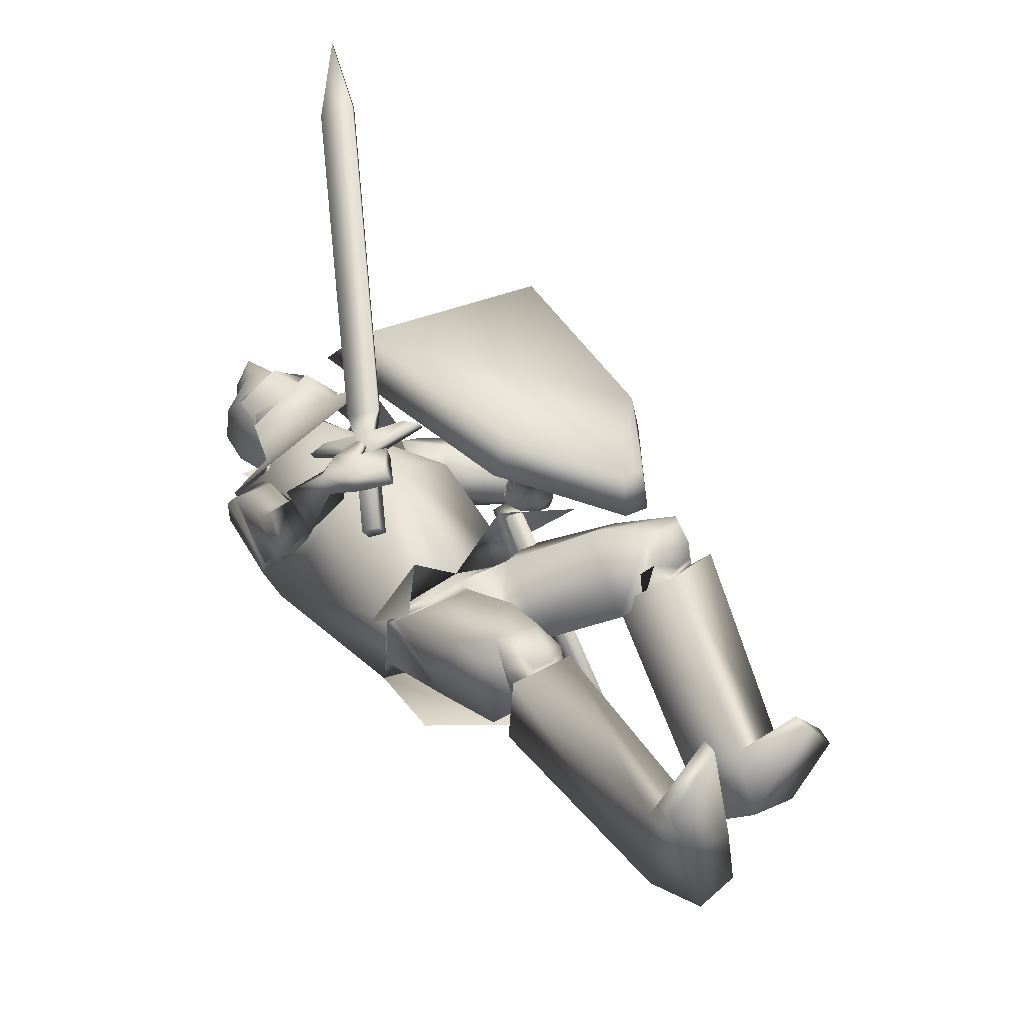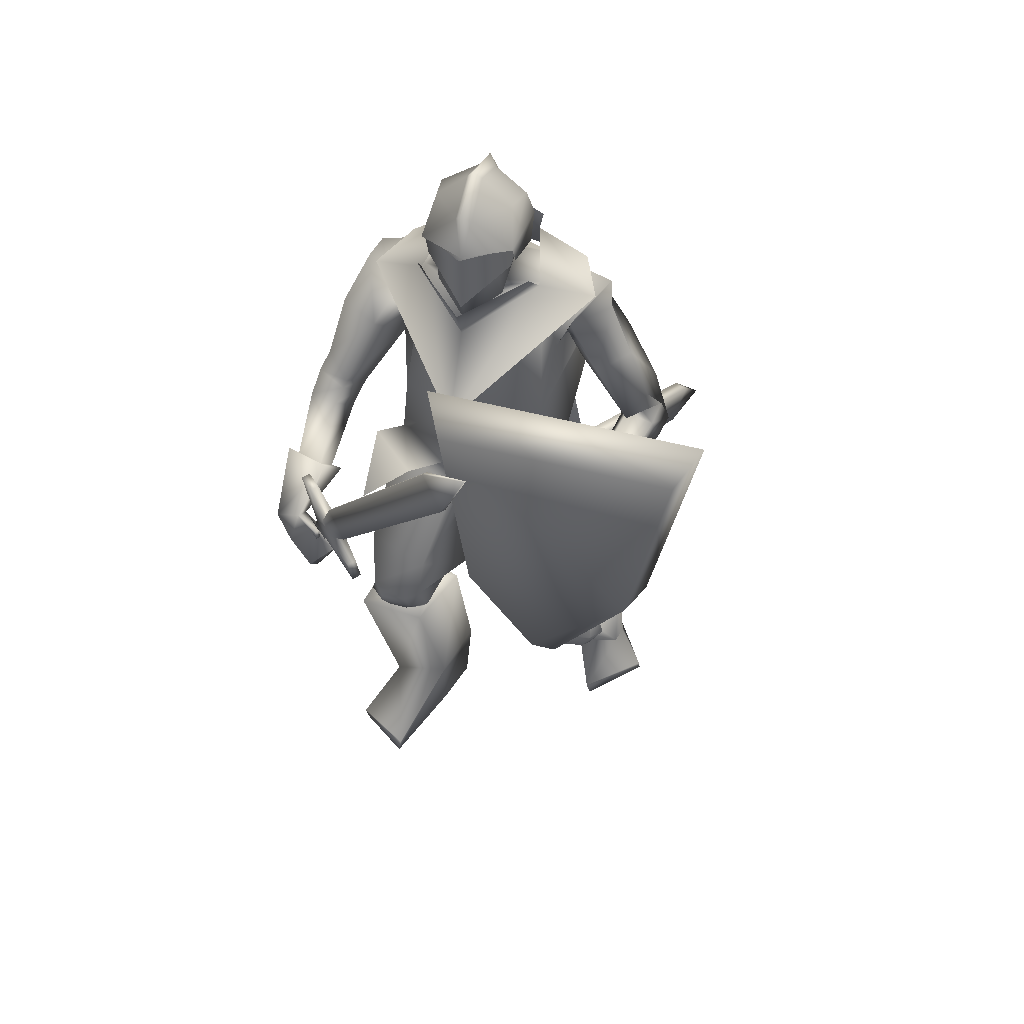
<metadata>
{"format":"obj","ext":"obj","renderer":"f3d","projection":"perspective","resolution":1024,"background":"white","views":[{"elev":30.1,"azim":-43.8,"up":"+Z"},{"elev":38.9,"azim":16.5,"up":"+Y"}]}
</metadata>
<code>
o Knight_Cube.008
v 0.4054 -0.2642 0.325
v 0.3812 -0.2685 0.3942
v 0.08947 -0.2449 0.408
v 0.05985 -0.2363 0.3414
v 0.5127 0.1435 0.4139
v 0.4733 0.09283 0.4731
v 0.06433 0.1259 0.4924
v 0.02821 0.1827 0.4368
v 0.1891 -0.4406 0.2915
v 0.1978 -0.4255 0.3641
v 0.2416 -0.429 0.3621
v 0.241 -0.4448 0.289
v -0.2214 -0.07037 0.4257
v -0.1035 -0.2227 0.5008
v -0.2103 -0.06788 0.4133
v -0.09239 -0.2203 0.4884
v -0.188 -0.07925 0.4311
v -0.1015 -0.191 0.4862
v -0.1991 -0.08174 0.4435
v -0.1126 -0.1935 0.4986
v -0.1701 -0.1295 0.4664
v -0.1521 -0.1528 0.4778
v -0.1527 -0.1256 0.4469
v -0.1347 -0.1489 0.4584
v -0.1697 -0.1486 0.427
v -0.1517 -0.1718 0.4385
v -0.1871 -0.1525 0.4465
v -0.1691 -0.1758 0.4579
v -0.2421 -0.2467 0.3416
v -0.2241 -0.27 0.353
v -0.2602 -0.2508 0.3619
v -0.2423 -0.2741 0.3733
v -0.1122 -0.1318 0.4949
v -0.1456 -0.08862 0.4736
v -0.117 -0.1329 0.5003
v -0.1505 -0.0897 0.479
v 0.1985 0.2831 0.8565
v 0.1618 0.3304 0.8332
v 0.1931 0.2819 0.8625
v 0.1564 0.3292 0.8392
v 0.2577 0.4102 0.9344
v 0.2557 0.4098 0.9367
v -0.009694 0.3258 0.2108
v 0.1202 0.3258 0.2108
v 0.05526 0.3332 0.103
v -0.01949 0.331 0.148
v 0.13 0.331 0.148
v 0.01918 0.3369 0.1181
v 0.09134 0.3369 0.1181
v 0.05526 0.3866 0.3227
v 0.05526 0.3964 0.1142
v -0.02897 0.3976 0.1589
v 0.1395 0.3976 0.1589
v 0.01918 0.4037 0.13
v 0.09134 0.4037 0.13
v 0.05526 0.4928 0.145
v -0.0216 0.4481 0.1839
v 0.1321 0.4481 0.1839
v 0.04083 0.4768 0.1604
v 0.06969 0.4768 0.1604
v 0.05526 0.5108 0.2479
v -0.01276 0.453 0.2373
v 0.1233 0.453 0.2373
v 0.04207 0.4949 0.2354
v 0.06845 0.4949 0.2354
v 0.05526 0.4657 0.3204
v -0.02588 0.3937 0.2863
v 0.1364 0.3937 0.2863
v 0.04122 0.4483 0.3002
v 0.0693 0.4483 0.3002
v 0.056 0.2889 0.326
v 0.05451 0.384 0.3292
v -0.01916 0.353 0.2705
v 0.1297 0.353 0.2705
v -0.02161 0.3941 0.2823
v 0.1321 0.3941 0.2823
v -0.0121 0.368 0.1932
v 0.1226 0.368 0.1932
v -0.0134 0.4091 0.1986
v 0.1239 0.4091 0.1986
v 0.1356 0.336 0.1119
v -0.02513 0.336 0.1119
v 0.05526 0.3353 0.09568
v 0.164 0.2814 0.2111
v -0.05346 0.2814 0.2111
v 0.05526 0.2347 0.3231
v 0.2185 0.278 0.08995
v -0.108 0.2781 0.08996
v 0.2594 0.2602 0.185
v -0.1489 0.2602 0.185
v 0.05526 0.2476 0.006556
v 0.1599 0.3237 0.2661
v -0.04385 0.3262 0.2649
v 0.05708 0.2867 0.3541
v 0.05526 0.09796 0.3998
v 0.1493 0.3802 0.1351
v -0.03877 0.3802 0.1351
v 0.05526 0.4093 0.1134
v 0.1963 0.1403 0.1316
v -0.09204 0.1651 0.1463
v 0.2353 0.1862 0.02933
v -0.1418 0.1936 0.04994
v 0.2832 0.2244 0.1549
v -0.1672 0.2601 0.1681
v 0.215 0.1923 0.1872
v -0.09189 0.2408 0.1942
v 0.2398 -0.1262 0.3287
v -0.183 -0.1552 0.4714
v 0.2397 -0.1296 0.3225
v -0.1795 -0.1554 0.4632
v 0.2282 -0.1302 0.3295
v -0.1822 -0.1705 0.4702
v 0.228 -0.1332 0.3236
v -0.1786 -0.1707 0.4627
v 0.249 -0.1345 0.338
v -0.193 -0.1689 0.4317
v 0.2597 -0.1873 0.3514
v -0.2384 -0.2221 0.4203
v 0.2727 -0.1674 0.3687
v -0.2437 -0.2056 0.4455
v 0.25 -0.1284 0.3531
v -0.2008 -0.167 0.4536
v 0.27 -0.09093 0.2198
v -0.1977 -0.1022 0.3362
v 0.3194 -0.1182 0.2148
v -0.2512 -0.1079 0.3186
v 0.3305 -0.07635 0.2433
v -0.2533 -0.07151 0.3555
v 0.284 -0.06504 0.2457
v -0.2073 -0.07879 0.3661
v 0.201 -0.1775 0.1124
v -0.1525 -0.2075 0.1137
v 0.09063 -0.1707 0.08067
v -0.05611 -0.167 0.09078
v 0.3331 -0.003456 0.06594
v -0.2208 0.01672 0.1834
v 0.321 -0.02603 0.06566
v -0.1926 0.00634 0.1993
v 0.3469 -0.06595 0.09381
v -0.2352 -0.02606 0.2129
v 0.3145 -0.04835 0.09742
v -0.2002 -0.02269 0.2247
v 0.3539 -0.05414 0.07343
v -0.2338 -0.008651 0.1956
v 0.3158 -0.03675 0.08145
v -0.1945 -0.00847 0.2122
v 0.2187 0.08182 0.1158
v -0.1038 0.1118 0.1717
v 0.2902 0.1175 0.04229
v -0.1914 0.1189 0.1078
v 0.3242 0.1434 0.171
v -0.1989 0.192 0.2217
v 0.2675 0.1045 0.1895
v -0.1373 0.1616 0.2404
v 0.2579 -0.1365 0.326
v -0.2164 -0.1467 0.429
v 0.2994 -0.1664 0.3203
v -0.2697 -0.1805 0.4104
v 0.3107 -0.1401 0.3344
v -0.2712 -0.16 0.4351
v 0.2653 -0.1262 0.3422
v -0.2237 -0.1405 0.4507
v 0.2355 -0.09878 0.3161
v -0.1479 -0.1978 0.4427
v 0.1994 -0.1699 0.3287
v -0.197 -0.2614 0.435
v 0.2305 -0.09278 0.3348
v -0.1539 -0.1953 0.4618
v 0.2039 -0.1561 0.353
v -0.2036 -0.2459 0.4577
v 0.3177 -0.8322 -0.06355
v -0.2346 -0.9492 0.13
v 0.2317 -0.848 0.02555
v -0.1377 -0.9492 0.2086
v 0.2266 -0.8223 0.03407
v -0.1323 -0.9224 0.212
v 0.3193 -0.8064 -0.04709
v -0.2349 -0.9211 0.142
v 0.2432 -0.6425 -0.1725
v -0.1653 -0.8495 -0.09789
v 0.1482 -0.6459 -0.1359
v -0.06537 -0.8395 -0.07929
v 0.274 -0.7472 -0.07725
v -0.1856 -0.8579 0.05656
v 0.1779 -0.7346 -0.06626
v -0.08772 -0.8515 0.04315
v 0.2665 -0.4213 0.09209
v -0.1764 -0.5216 0.03577
v 0.141 -0.4726 0.1409
v -0.04205 -0.5418 0.08381
v 0.3224 -0.5283 0.1954
v -0.2102 -0.5681 0.184
v 0.2034 -0.5509 0.2093
v -0.08882 -0.5796 0.1891
v 0.2109 -0.6906 -0.2403
v -0.1502 -0.948 -0.09715
v 0.1381 -0.7016 -0.2169
v -0.07573 -0.951 -0.07676
v 0.1603 -0.7977 -0.1592
v -0.09382 -0.9508 0.0243
v 0.2525 -0.808 -0.1658
v -0.1863 -0.948 0.0328
v 0.2716 -0.4935 0.266
v -0.1542 -0.5033 0.2219
v 0.2263 -0.501 0.2659
v -0.1087 -0.5092 0.2186
v 0.2666 -0.5264 0.2076
v -0.1537 -0.5598 0.1855
v 0.232 -0.5321 0.2075
v -0.1189 -0.5643 0.183
v 0.2205 -0.5224 0.2332
v -0.1052 -0.5434 0.1992
v 0.2782 -0.5126 0.2329
v -0.1631 -0.5359 0.2029
v 0.2464 -0.4332 0.1461
v -0.149 -0.5063 0.08553
v 0.1607 -0.464 0.1685
v -0.05887 -0.5215 0.1068
v 0.2997 -0.4936 0.2159
v -0.1881 -0.5275 0.1824
v 0.1854 -0.5158 0.2228
v -0.0724 -0.5419 0.1819
v 0.2402 -0.4491 0.1197
v -0.1448 -0.5327 0.06892
v 0.171 -0.476 0.1389
v -0.07172 -0.5462 0.08804
v 0.2036 -0.5312 0.1859
v -0.0936 -0.5732 0.1596
v 0.284 -0.5168 0.1841
v -0.1745 -0.5627 0.1631
v 0.2612 -0.4423 0.07162
v -0.1632 -0.4695 0.03184
v 0.1293 -0.4878 0.1255
v -0.0237 -0.4979 0.08339
v 0.2657 -0.3417 0.2034
v -0.183 -0.3931 0.1777
v 0.1591 -0.3811 0.2429
v -0.06991 -0.4172 0.2109
v 0.2474 -0.4837 0.1191
v -0.1407 -0.5143 0.07232
v 0.1704 -0.5062 0.1454
v -0.06022 -0.5257 0.095
v 0.1983 -0.4885 0.2666
v -0.08209 -0.4974 0.2093
v 0.2876 -0.4711 0.2641
v -0.1721 -0.4847 0.2122
v 0.02487 -0.2333 -0.08759
v 0.1677 -0.2756 -0.02288
v -0.1051 -0.2756 -0.03515
v 0.02545 -0.2972 -0.03565
v 0.08048 -0.3454 0.03423
v -0.008411 -0.339 0.01145
v 0.02057 -0.2628 0.1015
v 0.0832 -0.2458 0.1571
v -0.02423 -0.259 0.1481
v 0.1272 -0.111 -0.07073
v -0.08384 -0.09272 -0.06085
v 0.02391 -0.07477 -0.05698
v 0.1556 -0.1407 0.04389
v -0.1194 -0.1311 0.05918
v 0.01648 -0.1818 0.1106
v 0.2518 -0.08914 0.216
v -0.1795 -0.1066 0.3351
v 0.3285 -0.1312 0.2079
v -0.2626 -0.115 0.3076
v 0.2734 -0.04906 0.2559
v -0.1942 -0.07023 0.3812
v 0.3488 -0.06714 0.2512
v -0.2688 -0.058 0.3633
v 0.2989 -0.02056 0.0916
v -0.1756 -0.002009 0.2281
v 0.3793 -0.05696 0.07438
v -0.2583 -0.00209 0.1929
v 0.3748 0.01133 0.1264
v -0.2407 0.05237 0.2575
v 0.3207 0.01946 0.1334
v -0.1908 0.03394 0.276
v 0.2961 -0.03922 0.1162
v -0.1841 -0.02492 0.2472
v 0.3673 -0.08021 0.1109
v -0.2622 -0.03494 0.2233
v 0.3172 -0.000871 0.1564
v -0.1989 0.009606 0.2932
v 0.3663 -0.01447 0.1577
v -0.2489 0.015 0.2853
v 0.2881 -0.01899 0.1084
v -0.167 0.01722 0.2176
v 0.3476 0.02576 0.05852
v -0.2383 0.04135 0.169
v 0.3192 -0.009319 0.1638
v -0.1862 0.04771 0.2708
v 0.3521 0.04018 0.1455
v -0.2252 0.08748 0.2431
v 0.2626 -0.2416 0.1931
v -0.1989 -0.2938 0.1832
v 0.1425 -0.1616 0.1993
v -0.09577 -0.1945 0.2022
v 0.2313 -0.1442 0.1089
v -0.1886 -0.1805 0.1153
v 0.0218 -0.1235 -0.0996
v 0.01637 -0.1805 0.1291
v 0.1455 -0.1271 -0.0909
v -0.1035 -0.1078 -0.0811
v 0.1724 -0.1752 0.08465
v -0.138 -0.1655 0.101
v 0.1651 -0.2566 -0.1083
v -0.1241 -0.2455 -0.1091
v 0.02228 -0.3415 -0.1299
v 0.1623 0.277 0.1913
v -0.05174 0.277 0.1913
v 0.172 0.0142 0.22
v -0.08143 0.03477 0.2319
v 0.1574 0.2799 0.09921
v -0.04693 0.2799 0.09921
v 0.2229 0.1209 -0.01941
v -0.1364 0.15 -0.002611
v 0.05526 0.2682 0.2675
v 0.04735 0.02423 0.2702
v 0.05526 0.281 0.05076
v 0.0468 0.187 -0.02395
v 0.2312 0.225 0.1996
v -0.1243 0.2562 0.1861
v 0.1795 0.1169 0.152
v -0.07411 0.1449 0.1666
v 0.2712 0.252 0.1162
v -0.1576 0.2696 0.1241
v 0.2414 0.1786 0.01494
v -0.1501 0.1849 0.0386
v 0.05526 0.3128 0.1181
v 0.1048 0.3348 0.1782
v 0.005694 0.3348 0.1782
v 0.05526 0.3984 0.1261
v 0.1246 0.3647 0.1906
v -0.01412 0.3647 0.1906
v 0.1267 0.444 0.1892
v -0.0162 0.444 0.1892
v 0.05526 0.4801 0.1904
v 0.1039 0.2973 0.2328
v 0.006623 0.2973 0.2328
v 0.05526 0.2828 0.2529
v 0.1052 0.4054 0.2915
v 0.005284 0.4054 0.2915
v 0.05526 0.417 0.3079
v 0.113 0.293 0.2677
v -0.002445 0.3046 0.2698
v 0.05526 0.2575 0.3106
v 0.2983 -0.3058 -0.3803
v 0.3219 -0.3105 -0.3734
v 0.3018 -0.3812 -0.3524
v 0.2782 -0.3765 -0.3593
v 0.1777 -0.1087 0.1692
v 0.2013 -0.1134 0.1761
v 0.1813 -0.1841 0.197
v 0.1576 -0.1794 0.1902
v 0.3262 -0.3798 -0.4671
f 5 8 7
f 5 7 6
f 1 5 6
f 1 6 2
f 2 6 7
f 2 7 3
f 3 7 8
f 3 8 4
f 5 1 4
f 5 4 8
f 3 4 9
f 3 9 10
f 4 1 12
f 4 12 9
f 1 2 11
f 1 11 12
f 2 3 10
f 2 10 11
f 12 11 10
f 12 10 9
f 15 13 19
f 15 19 17
f 20 14 16
f 20 16 18
f 13 15 25
f 13 25 27
f 26 16 14
f 26 14 28
f 19 13 27
f 19 27 21
f 28 14 20
f 28 20 22
f 23 25 15
f 23 15 17
f 16 26 24
f 16 24 18
f 21 23 17
f 21 17 19
f 18 24 22
f 18 22 20
f 31 27 25
f 31 25 29
f 26 28 32
f 26 32 30
f 25 26 30
f 25 30 29
f 29 30 32
f 29 32 31
f 27 31 32
f 27 32 28
f 21 27 28
f 21 28 22
f 23 24 26
f 23 26 25
f 24 23 34
f 24 34 33
f 21 22 35
f 21 35 36
f 22 24 33
f 22 33 35
f 23 21 36
f 23 36 34
f 33 34 38
f 33 38 37
f 36 35 39
f 36 39 40
f 35 33 37
f 35 37 39
f 34 36 40
f 34 40 38
f 37 38 41
f 39 42 40
f 42 41 38
f 42 38 40
f 42 39 37
f 42 37 41
f 43 67 52
f 43 52 46
f 53 68 44
f 53 44 47
f 48 54 51
f 48 51 45
f 51 55 49
f 51 49 45
f 46 52 54
f 46 54 48
f 55 53 47
f 55 47 49
f 57 52 67
f 57 67 62
f 68 53 58
f 68 58 63
f 50 66 69
f 50 69 67
f 70 66 50
f 70 50 68
f 54 59 56
f 54 56 51
f 56 60 55
f 56 55 51
f 52 57 59
f 52 59 54
f 60 58 53
f 60 53 55
f 59 64 61
f 59 61 56
f 61 65 60
f 61 60 56
f 57 62 64
f 57 64 59
f 65 63 58
f 65 58 60
f 64 69 66
f 64 66 61
f 66 70 65
f 66 65 61
f 62 67 69
f 62 69 64
f 70 68 63
f 70 63 65
f 73 71 72
f 73 72 75
f 72 71 74
f 72 74 76
f 75 79 77
f 75 77 73
f 78 80 76
f 78 76 74
f 81 84 89
f 81 89 87
f 90 85 82
f 90 82 88
f 81 87 91
f 81 91 83
f 91 88 82
f 91 82 83
f 86 84 92
f 86 92 94
f 93 85 86
f 93 86 94
f 84 86 95
f 84 95 89
f 95 86 85
f 95 85 90
f 81 83 98
f 81 98 96
f 98 83 82
f 98 82 97
f 327 101 99
f 327 99 323
f 100 102 328
f 100 328 324
f 323 99 105
f 323 105 321
f 106 100 324
f 106 324 322
f 325 321 105
f 325 105 103
f 106 322 326
f 106 326 104
f 327 325 103
f 327 103 101
f 104 326 328
f 104 328 102
f 149 147 99
f 149 99 101
f 100 148 150
f 100 150 102
f 147 153 105
f 147 105 99
f 106 154 148
f 106 148 100
f 151 149 101
f 151 101 103
f 102 150 152
f 102 152 104
f 153 151 103
f 153 103 105
f 104 152 154
f 104 154 106
f 320 315 302
f 320 302 300
f 303 316 320
f 303 320 300
f 315 311 304
f 315 304 302
f 305 312 316
f 305 316 303
f 318 301 304
f 318 304 311
f 305 301 318
f 305 318 312
f 302 256 258
f 302 258 300
f 258 257 303
f 258 303 300
f 304 259 256
f 304 256 302
f 257 260 305
f 257 305 303
f 304 133 259
f 260 134 305
f 304 301 261
f 304 261 133
f 261 301 305
f 261 305 134
f 308 300 302
f 308 302 306
f 303 300 308
f 303 308 307
f 304 301 296
f 304 296 298
f 297 301 305
f 297 305 299
f 109 113 111
f 109 111 107
f 112 114 110
f 112 110 108
f 161 155 109
f 161 109 107
f 110 156 162
f 110 162 108
f 121 161 107
f 121 107 111
f 108 162 122
f 108 122 112
f 155 115 113
f 155 113 109
f 114 116 156
f 114 156 110
f 115 121 111
f 115 111 113
f 112 122 116
f 112 116 114
f 117 165 163
f 117 163 115
f 164 166 118
f 164 118 116
f 157 117 115
f 157 115 155
f 116 118 158
f 116 158 156
f 115 163 167
f 115 167 121
f 168 164 116
f 168 116 122
f 119 169 165
f 119 165 117
f 166 170 120
f 166 120 118
f 159 119 117
f 159 117 157
f 118 120 160
f 118 160 158
f 121 167 169
f 121 169 119
f 170 168 122
f 170 122 120
f 161 121 119
f 161 119 159
f 120 122 162
f 120 162 160
f 266 262 155
f 266 155 161
f 156 263 267
f 156 267 162
f 125 264 262
f 125 262 123
f 263 265 126
f 263 126 124
f 280 125 123
f 280 123 278
f 124 126 281
f 124 281 279
f 123 262 266
f 123 266 129
f 267 263 124
f 267 124 130
f 278 123 129
f 278 129 282
f 130 124 279
f 130 279 283
f 127 268 264
f 127 264 125
f 265 269 128
f 265 128 126
f 284 127 125
f 284 125 280
f 126 128 285
f 126 285 281
f 129 266 268
f 129 268 127
f 269 267 130
f 269 130 128
f 282 129 127
f 282 127 284
f 128 130 283
f 128 283 285
f 248 131 235
f 248 235 231
f 236 132 249
f 236 249 232
f 259 131 248
f 259 248 256
f 249 132 260
f 249 260 257
f 259 133 254
f 259 254 131
f 255 134 260
f 255 260 132
f 254 237 235
f 254 235 131
f 236 238 255
f 236 255 132
f 261 253 254
f 261 254 133
f 255 253 261
f 255 261 134
f 143 139 141
f 143 141 145
f 142 140 144
f 142 144 146
f 135 143 145
f 135 145 137
f 146 144 136
f 146 136 138
f 286 288 135
f 286 135 137
f 136 289 287
f 136 287 138
f 280 278 141
f 280 141 139
f 142 279 281
f 142 281 140
f 288 272 143
f 288 143 135
f 144 273 289
f 144 289 136
f 272 280 139
f 272 139 143
f 140 281 273
f 140 273 144
f 278 270 145
f 278 145 141
f 146 271 279
f 146 279 142
f 270 286 137
f 270 137 145
f 138 287 271
f 138 271 146
f 284 280 272
f 284 272 274
f 273 281 285
f 273 285 275
f 292 274 272
f 292 272 288
f 273 275 293
f 273 293 289
f 149 288 286
f 149 286 147
f 287 289 150
f 287 150 148
f 147 286 290
f 147 290 153
f 291 287 148
f 291 148 154
f 151 292 288
f 151 288 149
f 289 293 152
f 289 152 150
f 153 290 292
f 153 292 151
f 293 291 154
f 293 154 152
f 264 157 155
f 264 155 262
f 156 158 265
f 156 265 263
f 268 159 157
f 268 157 264
f 158 160 269
f 158 269 265
f 266 161 159
f 266 159 268
f 160 162 267
f 160 267 269
f 169 167 163
f 169 163 165
f 164 168 170
f 164 170 166
f 175 173 171
f 175 171 177
f 172 174 176
f 172 176 178
f 199 201 171
f 199 171 173
f 172 202 200
f 172 200 174
f 185 199 173
f 185 173 175
f 174 200 186
f 174 186 176
f 201 183 177
f 201 177 171
f 178 184 202
f 178 202 172
f 183 185 175
f 183 175 177
f 176 186 184
f 176 184 178
f 183 201 195
f 183 195 179
f 196 202 184
f 196 184 180
f 191 183 179
f 191 179 187
f 180 184 192
f 180 192 188
f 179 195 197
f 179 197 181
f 198 196 180
f 198 180 182
f 187 179 181
f 187 181 189
f 182 180 188
f 182 188 190
f 181 197 199
f 181 199 185
f 200 198 182
f 200 182 186
f 189 181 185
f 189 185 193
f 186 182 190
f 186 190 194
f 193 185 183
f 193 183 191
f 184 186 194
f 184 194 192
f 201 199 197
f 201 197 195
f 198 200 202
f 198 202 196
f 229 191 187
f 229 187 223
f 188 192 230
f 188 230 224
f 223 187 189
f 223 189 225
f 190 188 224
f 190 224 226
f 225 189 193
f 225 193 227
f 194 190 226
f 194 226 228
f 227 193 191
f 227 191 229
f 192 194 228
f 192 228 230
f 211 209 207
f 211 207 213
f 208 210 212
f 208 212 214
f 205 211 213
f 205 213 203
f 214 212 206
f 214 206 204
f 245 243 205
f 245 205 203
f 206 244 246
f 206 246 204
f 227 229 207
f 227 207 209
f 208 230 228
f 208 228 210
f 221 227 209
f 221 209 211
f 210 228 222
f 210 222 212
f 243 221 211
f 243 211 205
f 212 222 244
f 212 244 206
f 229 219 213
f 229 213 207
f 214 220 230
f 214 230 208
f 219 245 203
f 219 203 213
f 204 246 220
f 204 220 214
f 219 229 223
f 219 223 215
f 224 230 220
f 224 220 216
f 245 219 215
f 245 215 239
f 216 220 246
f 216 246 240
f 215 223 225
f 215 225 217
f 226 224 216
f 226 216 218
f 239 215 217
f 239 217 241
f 218 216 240
f 218 240 242
f 217 225 227
f 217 227 221
f 228 226 218
f 228 218 222
f 241 217 221
f 241 221 243
f 222 218 242
f 222 242 244
f 235 245 239
f 235 239 231
f 240 246 236
f 240 236 232
f 231 239 241
f 231 241 233
f 242 240 232
f 242 232 234
f 248 231 233
f 248 233 251
f 234 232 249
f 234 249 252
f 233 241 243
f 233 243 237
f 244 242 234
f 244 234 238
f 251 233 237
f 251 237 254
f 238 234 252
f 238 252 255
f 237 243 245
f 237 245 235
f 246 244 238
f 246 238 236
f 248 251 250
f 248 250 247
f 250 252 249
f 250 249 247
f 256 248 247
f 256 247 258
f 247 249 257
f 247 257 258
f 254 253 250
f 254 250 251
f 250 253 255
f 250 255 252
f 270 278 282
f 270 282 276
f 283 279 271
f 283 271 277
f 286 270 276
f 286 276 290
f 277 271 287
f 277 287 291
f 276 282 284
f 276 284 274
f 285 283 277
f 285 277 275
f 290 276 274
f 290 274 292
f 275 277 291
f 275 291 293
f 298 296 294
f 295 297 299
f 311 309 317
f 311 317 318
f 317 310 312
f 317 312 318
f 315 320 319
f 315 319 313
f 319 320 316
f 319 316 314
f 309 311 323
f 309 323 321
f 324 312 310
f 324 310 322
f 325 327 315
f 325 315 313
f 316 328 326
f 316 326 314
f 327 323 311
f 327 311 315
f 312 324 328
f 312 328 316
f 313 309 321
f 313 321 325
f 322 310 314
f 322 314 326
f 344 338 330
f 344 330 333
f 331 339 345
f 331 345 334
f 329 332 333
f 329 333 330
f 334 332 329
f 334 329 331
f 344 333 335
f 344 335 341
f 336 334 345
f 336 345 342
f 335 333 332
f 335 332 337
f 332 334 336
f 332 336 337
f 341 335 337
f 341 337 343
f 337 336 342
f 337 342 343
f 346 340 338
f 346 338 344
f 339 340 346
f 339 346 345
f 344 341 343
f 344 343 346
f 343 342 345
f 343 345 346
f 309 313 330
f 309 330 338
f 331 314 310
f 331 310 339
f 313 319 329
f 313 329 330
f 329 319 314
f 329 314 331
f 309 338 340
f 309 340 317
f 340 339 310
f 340 310 317
f 347 355 350
f 355 347 348
f 355 348 349
f 355 349 350
f 351 354 353
f 351 353 352
f 347 351 352
f 347 352 348
f 348 352 353
f 348 353 349
f 349 353 354
f 349 354 350
f 351 347 350
f 351 350 354

</code>
